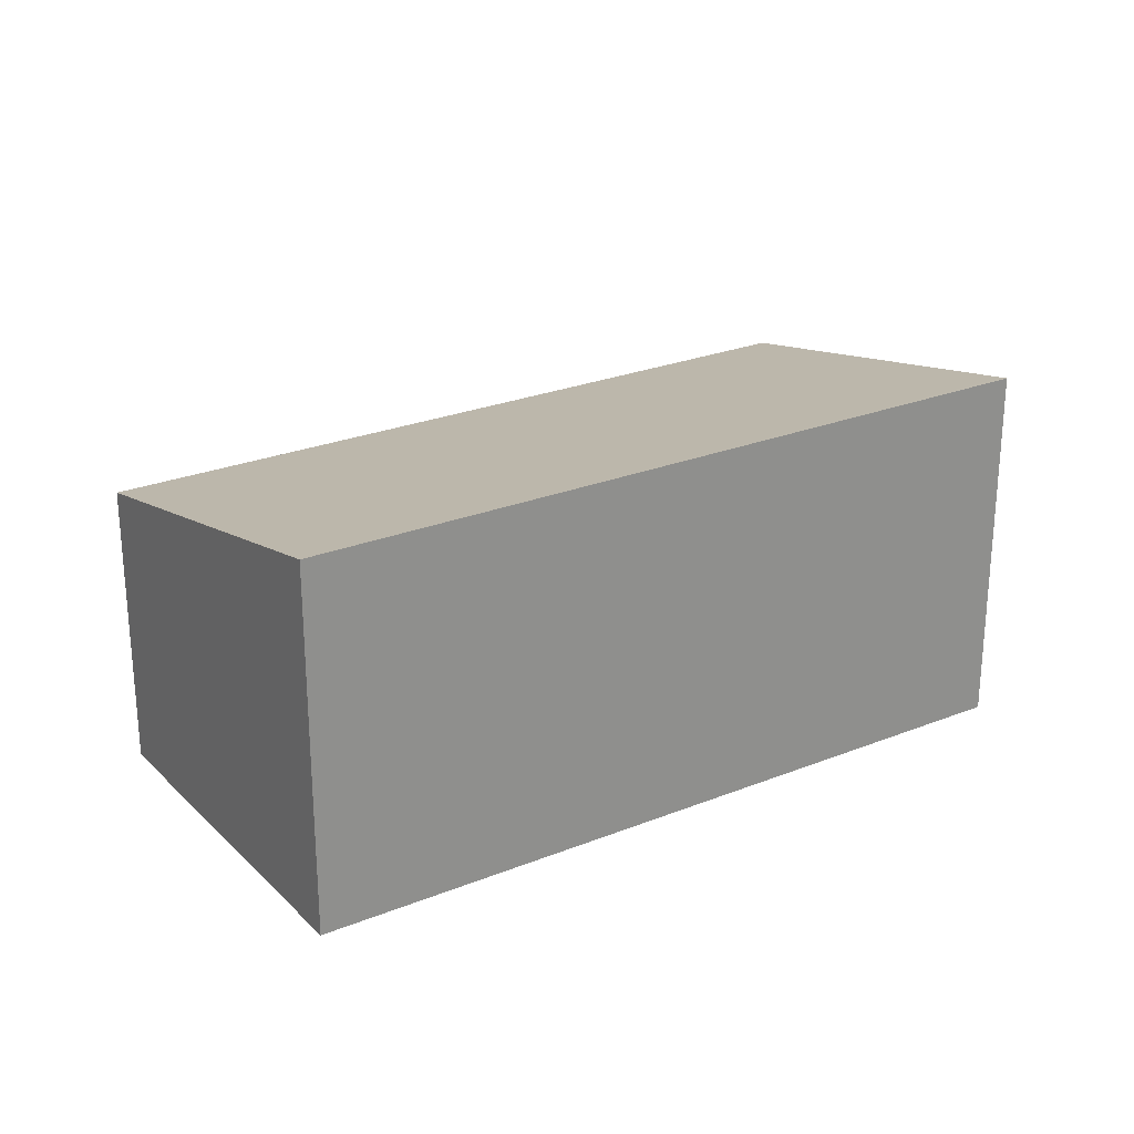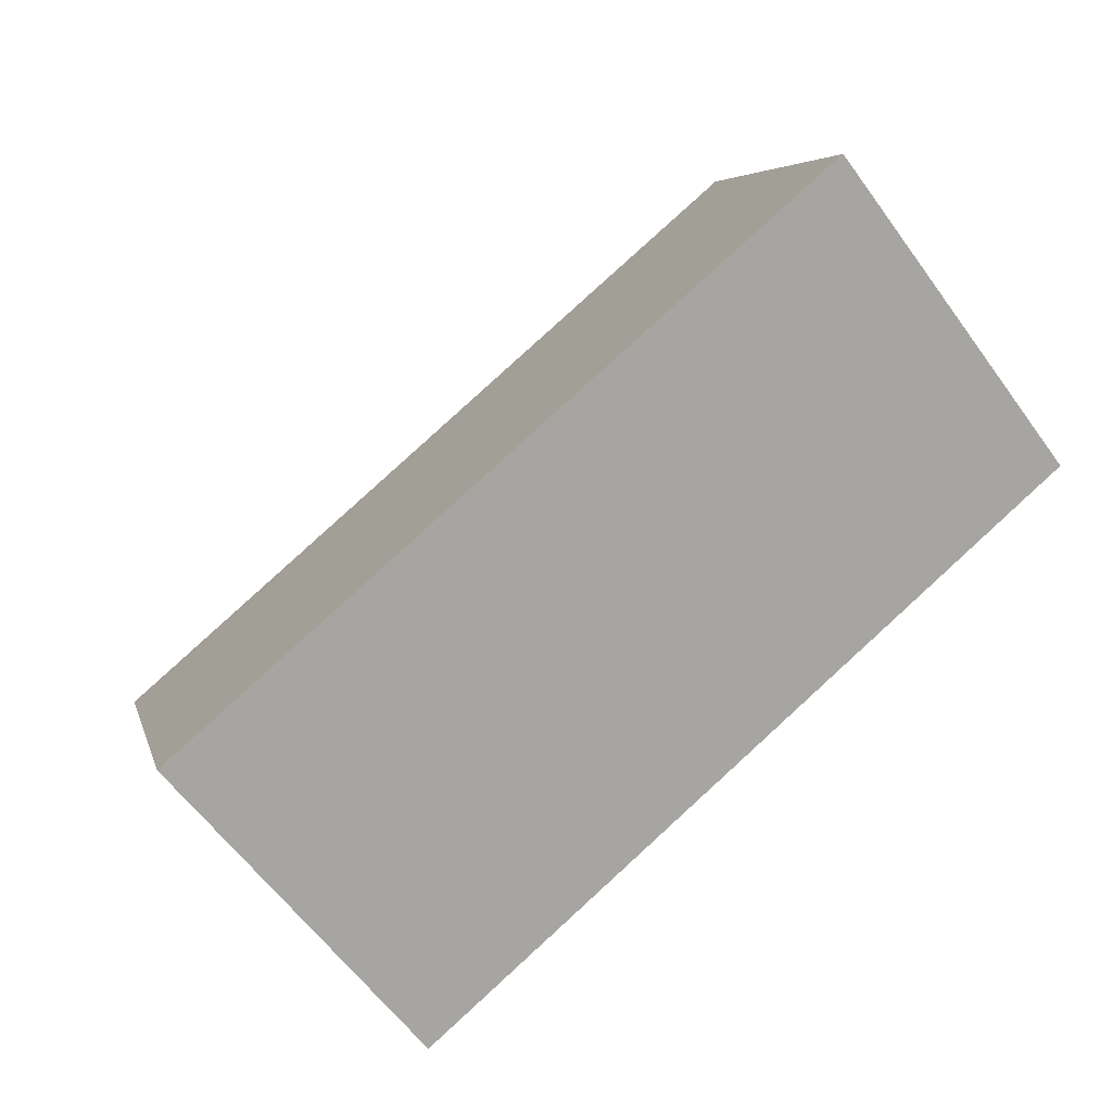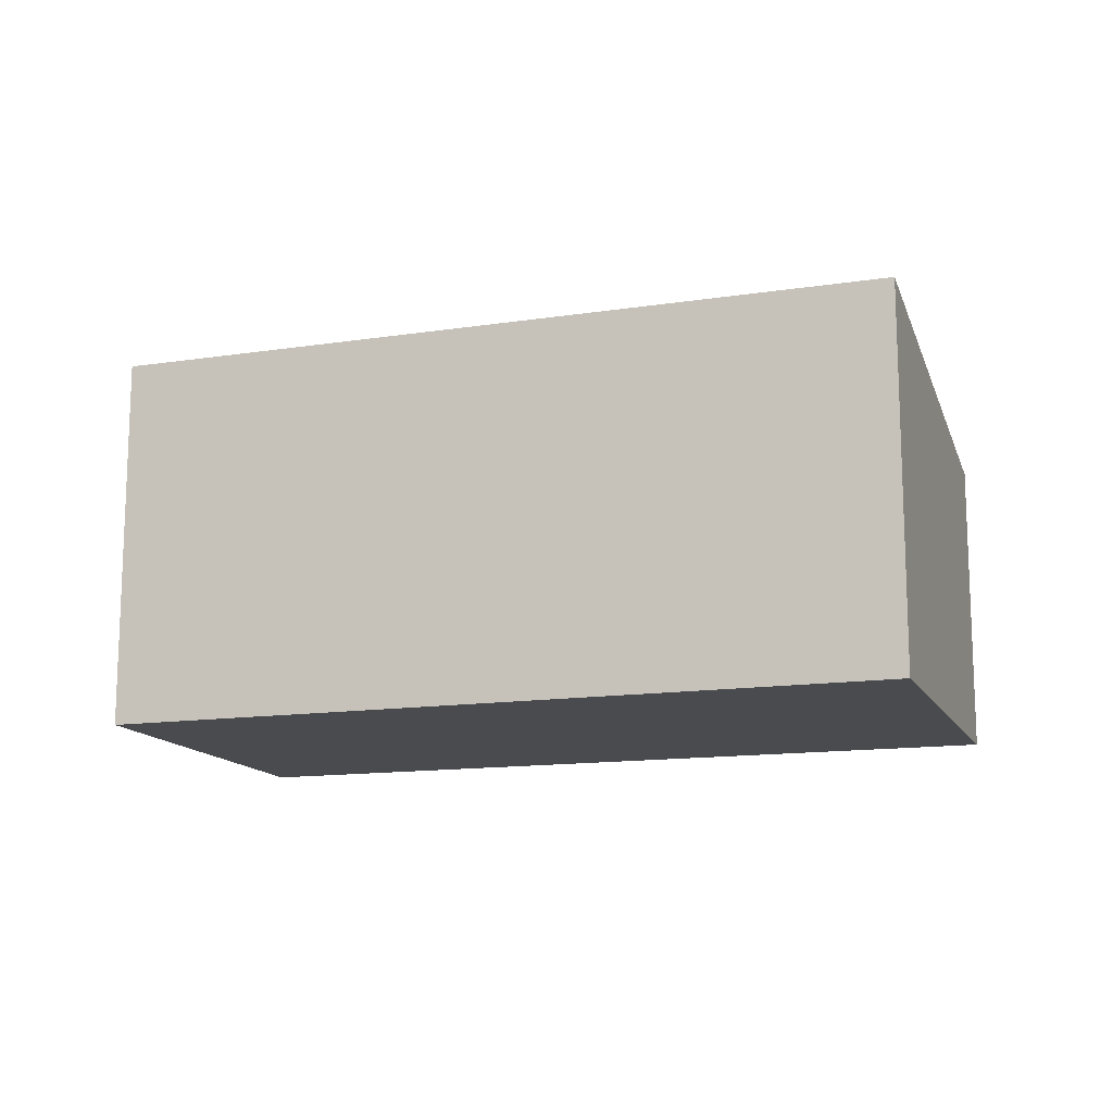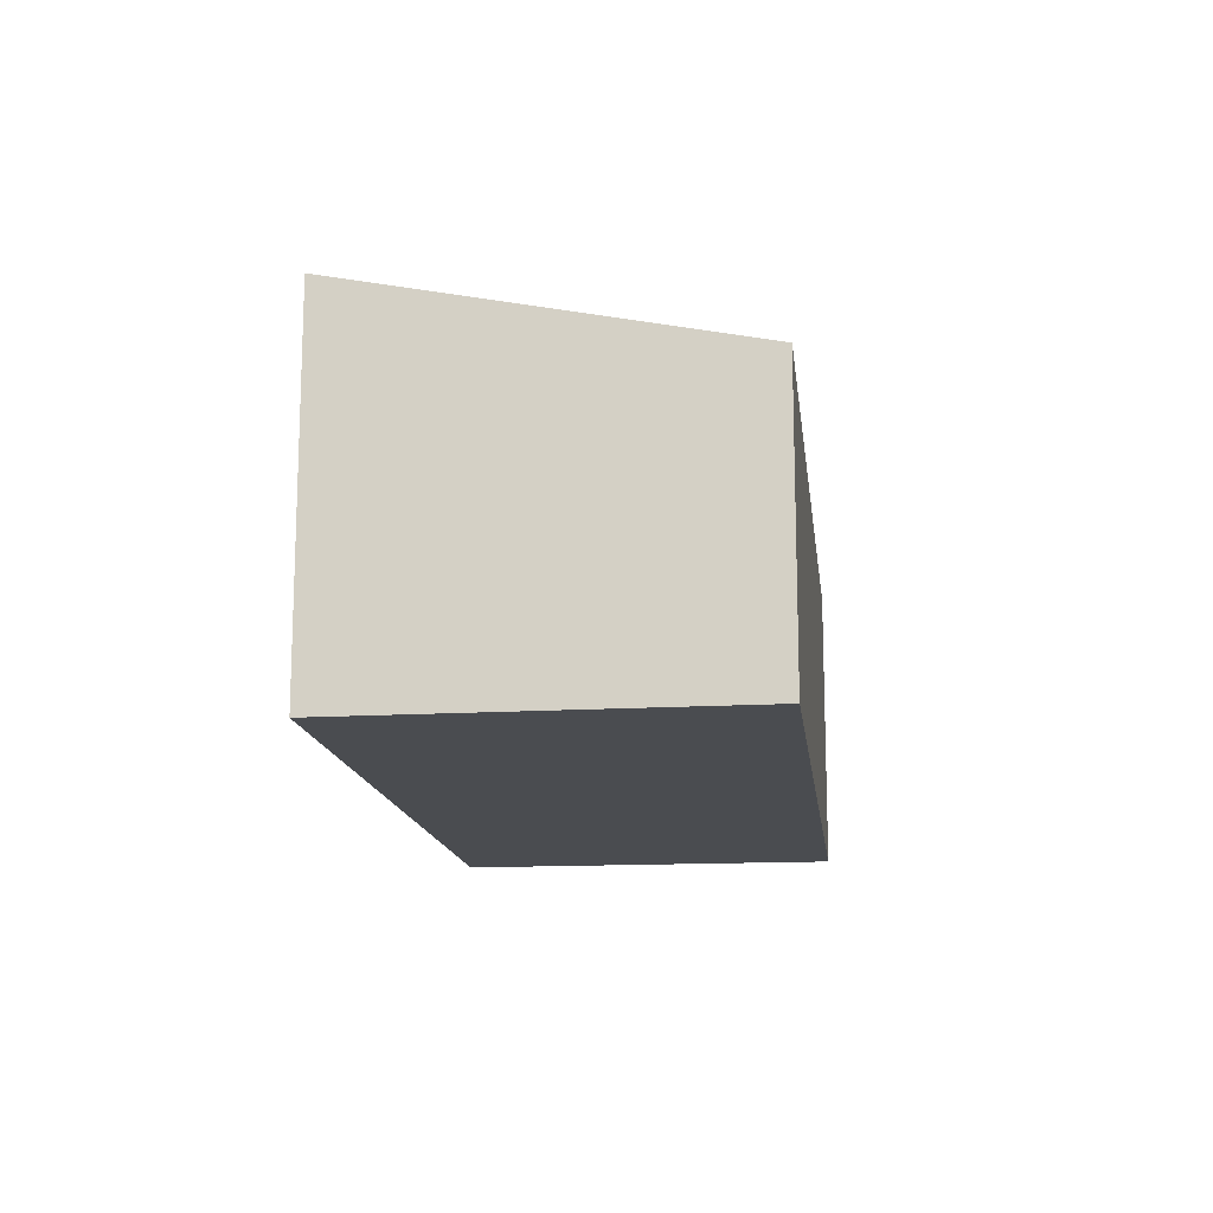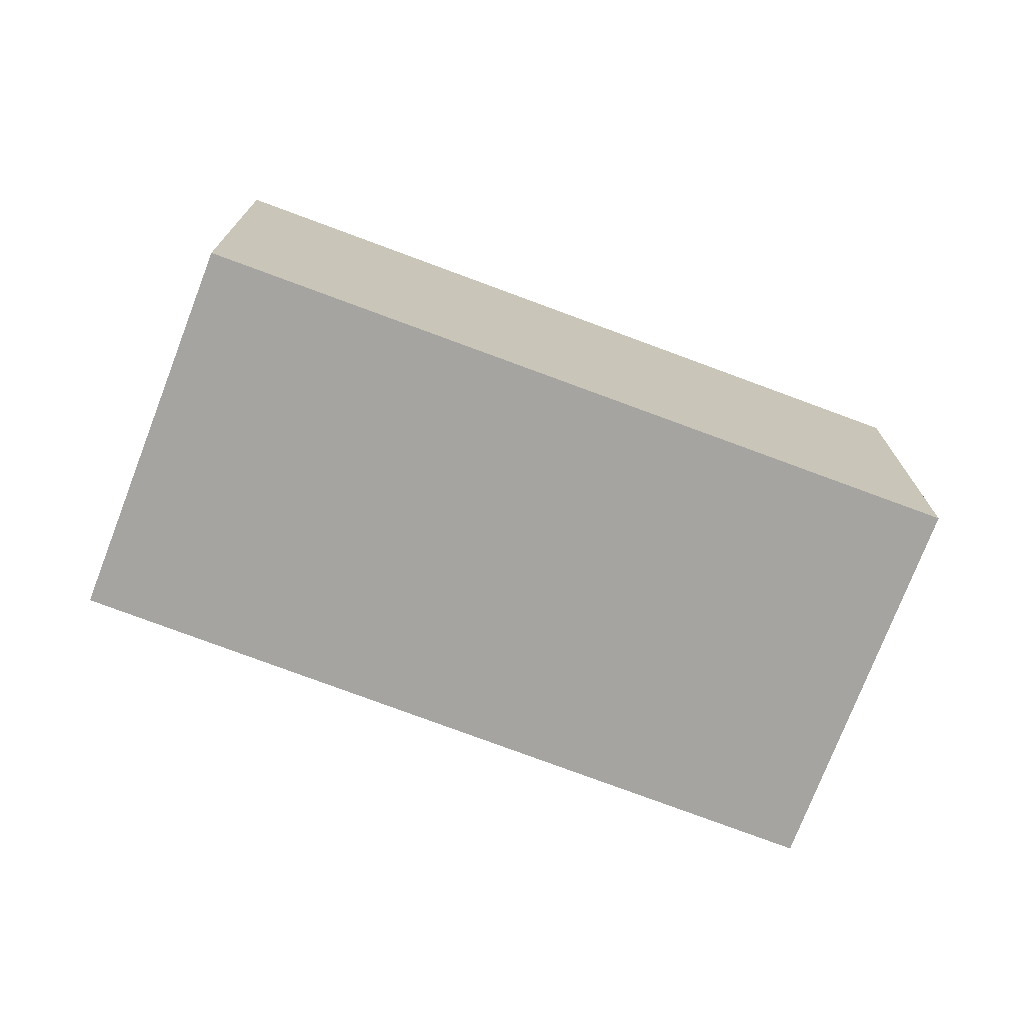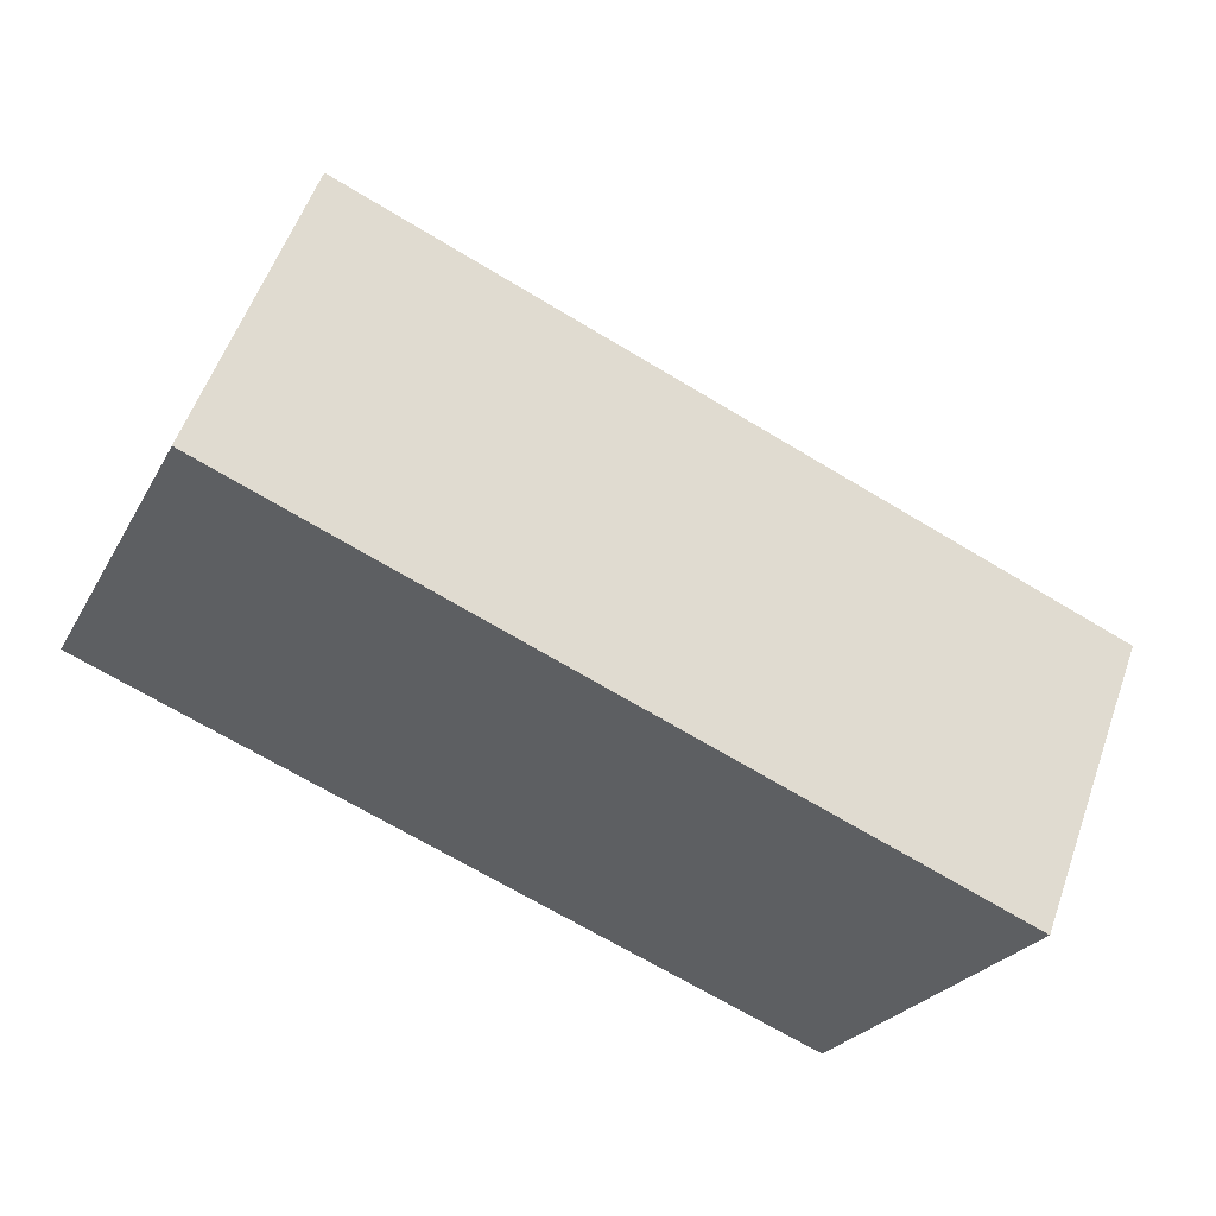
<metadata>
{"format":"obj","ext":"obj","renderer":"f3d","projection":"perspective","resolution":1024,"background":"white","views":[{"elev":25.1,"azim":171.3,"up":"+Y"},{"elev":-60.7,"azim":-144.1,"up":"+Z"},{"elev":-13.7,"azim":-137.2,"up":"+Y"},{"elev":-14.8,"azim":-58.6,"up":"+Y"},{"elev":-73.2,"azim":-176.3,"up":"+Y"},{"elev":56.3,"azim":19.4,"up":"+Z"}]}
</metadata>
<code>
v  6.824 2.34 0.047
v  1.269 2.294 2.853
v  6.92 2.294 0.252
v  5.624 2.914 -2.523
v  0.021 2.916 0.047
v  0 2.926 1.792e-16
v  5.624 1.545e-16 -2.523
v  6.92 -1.543e-17 0.252
v  6.824 -2.878e-18 0.047
v  0 0 0
v  1.269 -1.747e-16 2.853
v  0.021 -2.878e-18 0.047
g defaultobject
f 1 2 3
f 2 1 4
f 2 4 5
f 5 4 6
f 1 7 4
f 7 1 3
f 7 3 8
f 7 8 9
f 4 10 6
f 10 4 7
f 10 5 6
f 5 10 2
f 2 10 11
f 11 10 12
f 11 3 2
f 3 11 8
f 9 10 7
f 10 9 8
f 10 8 12
f 12 8 11

</code>
